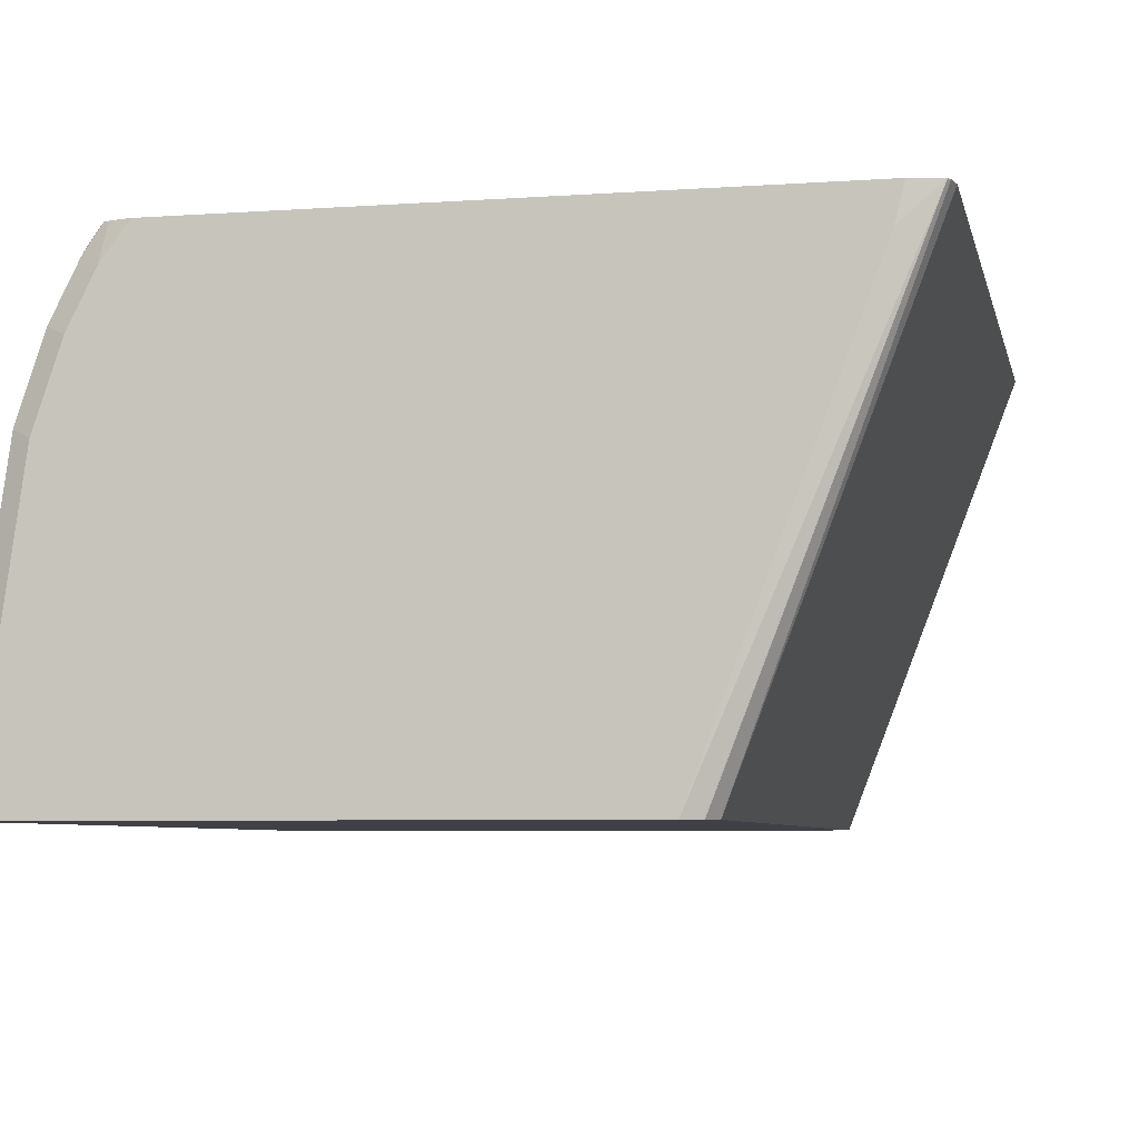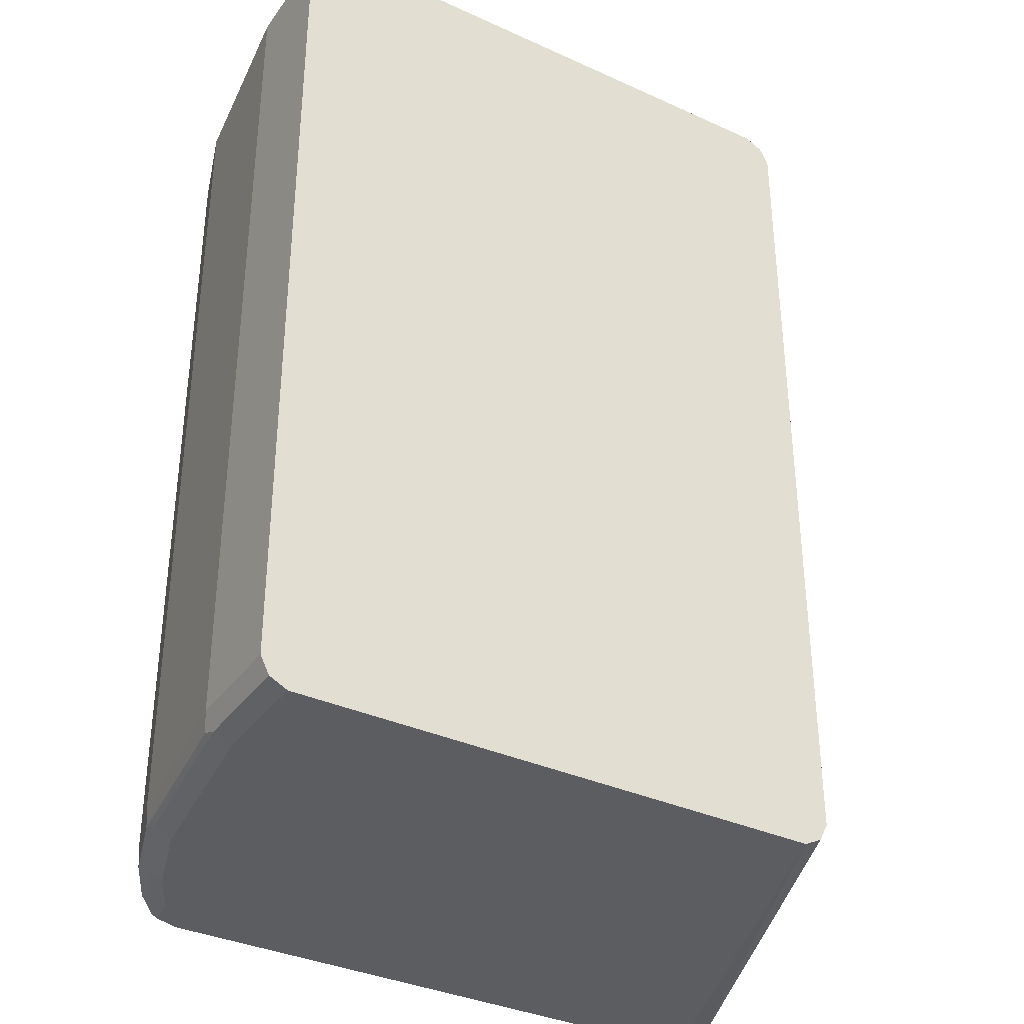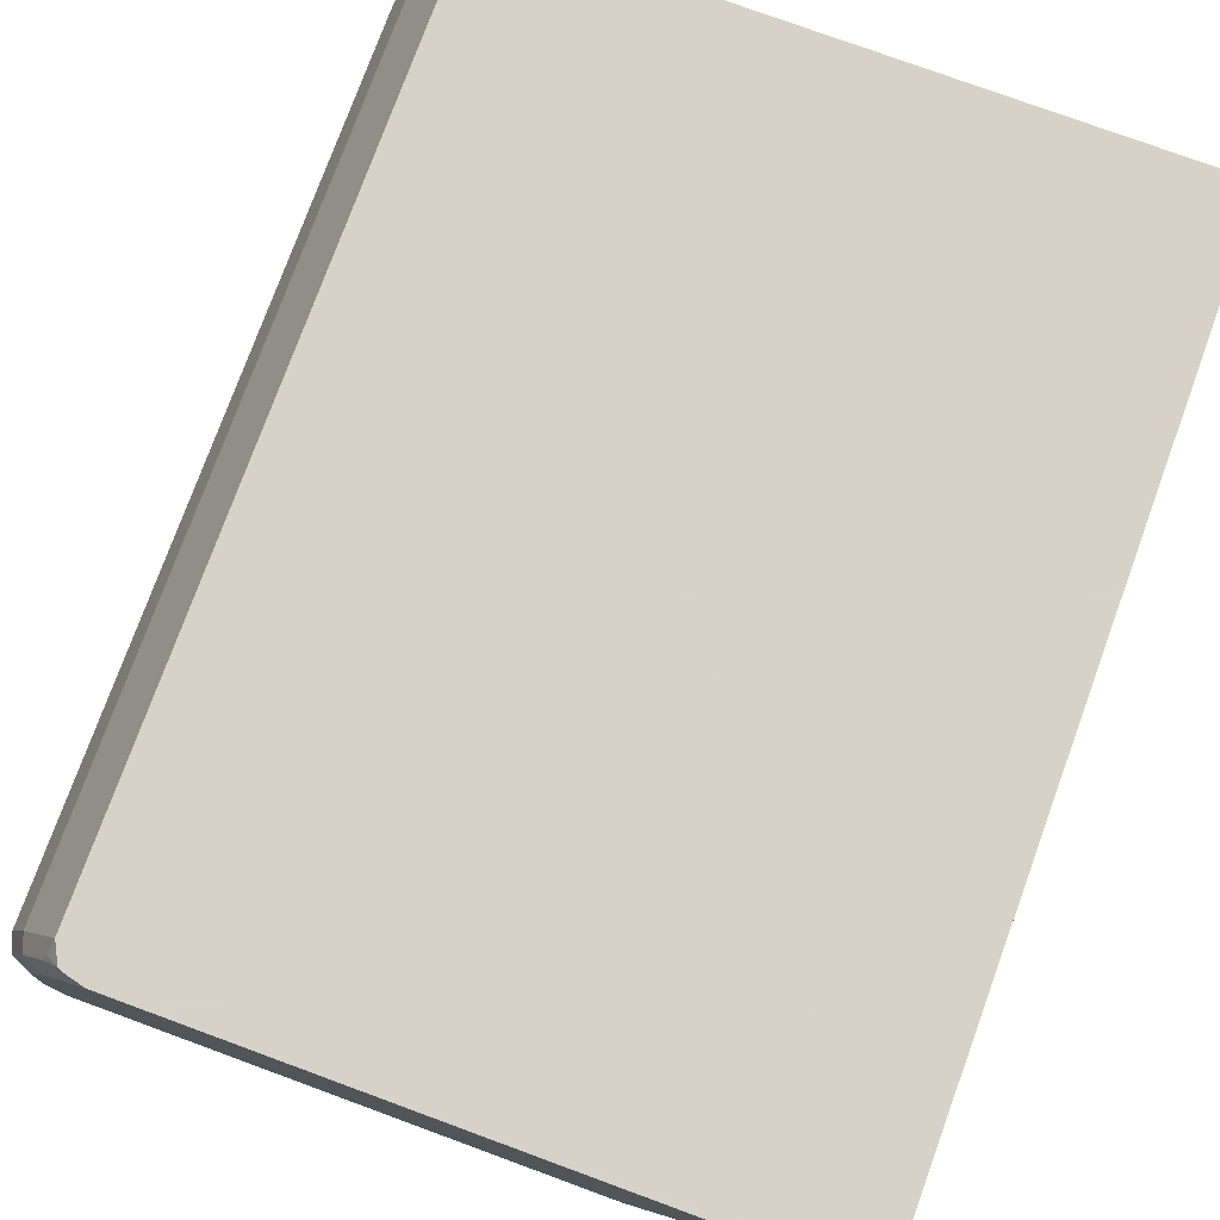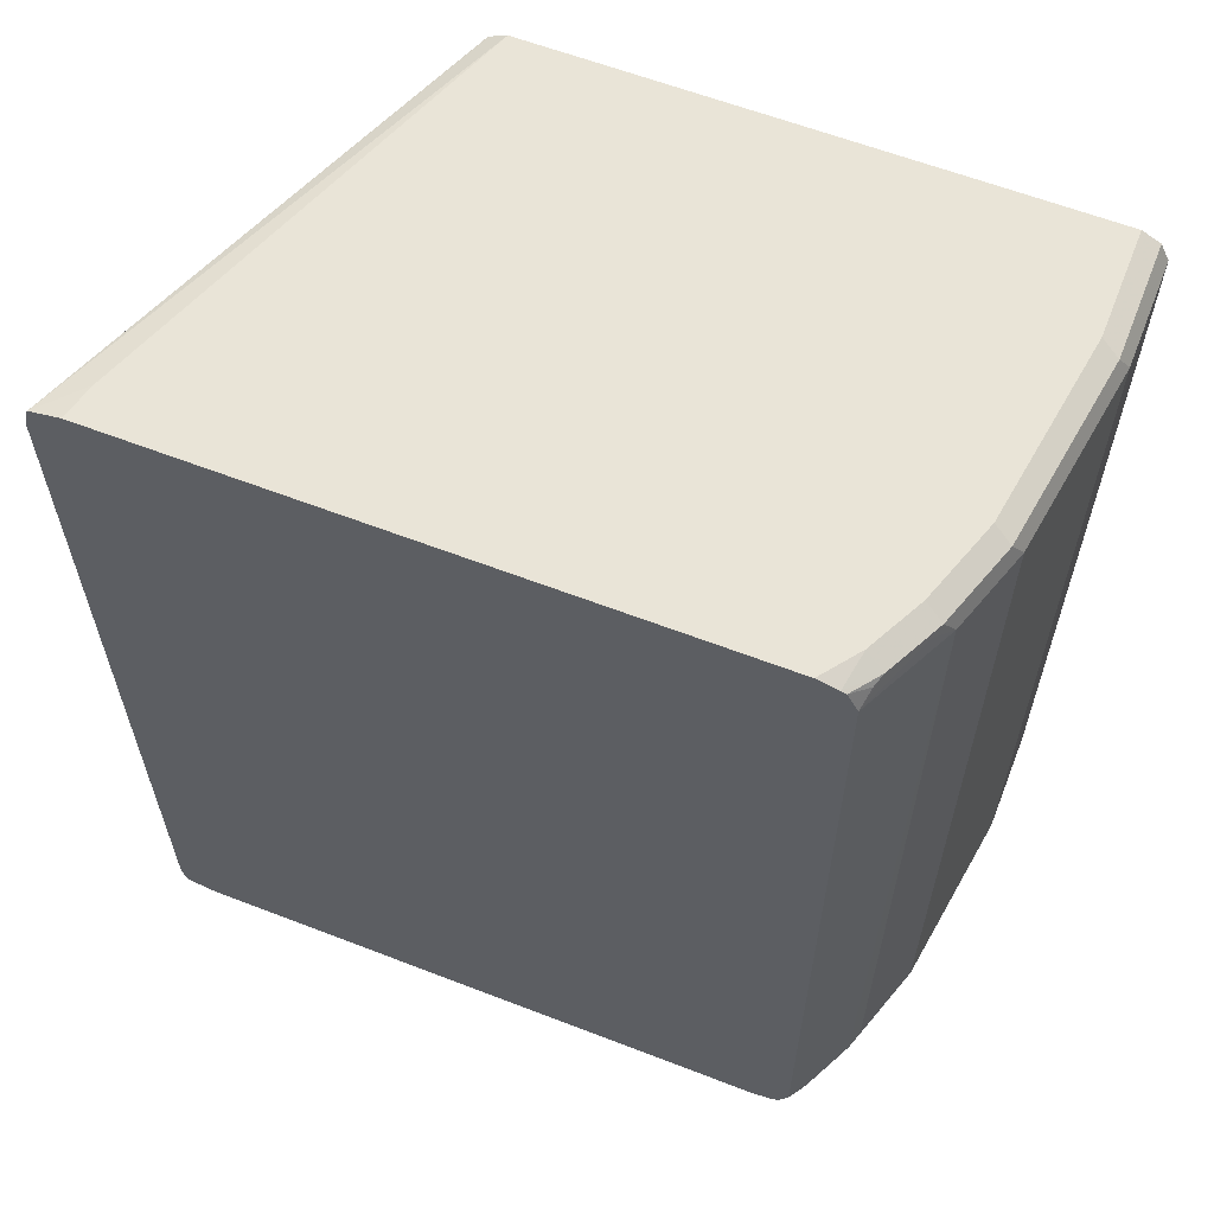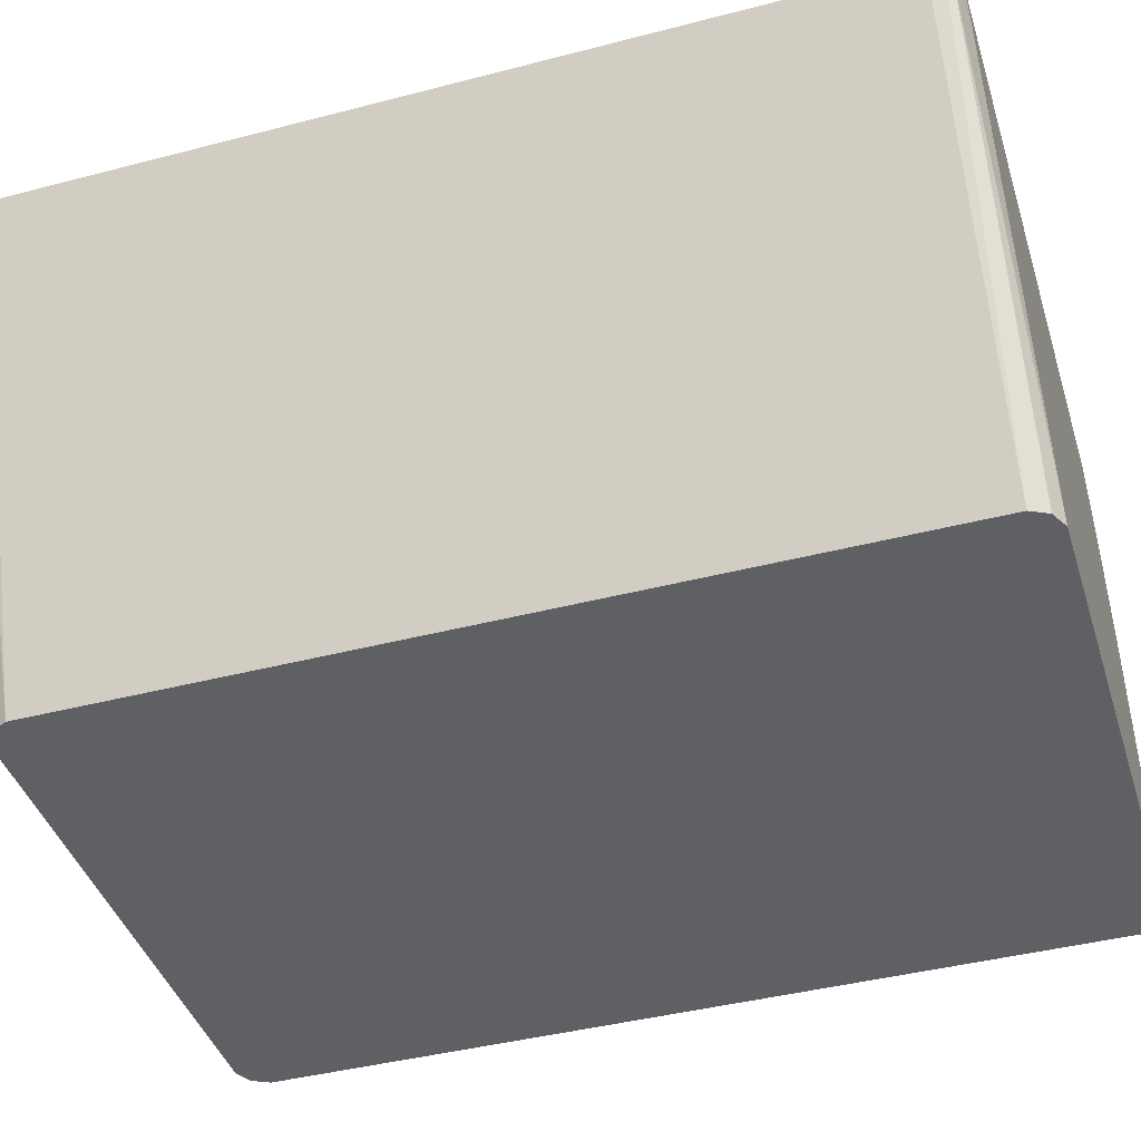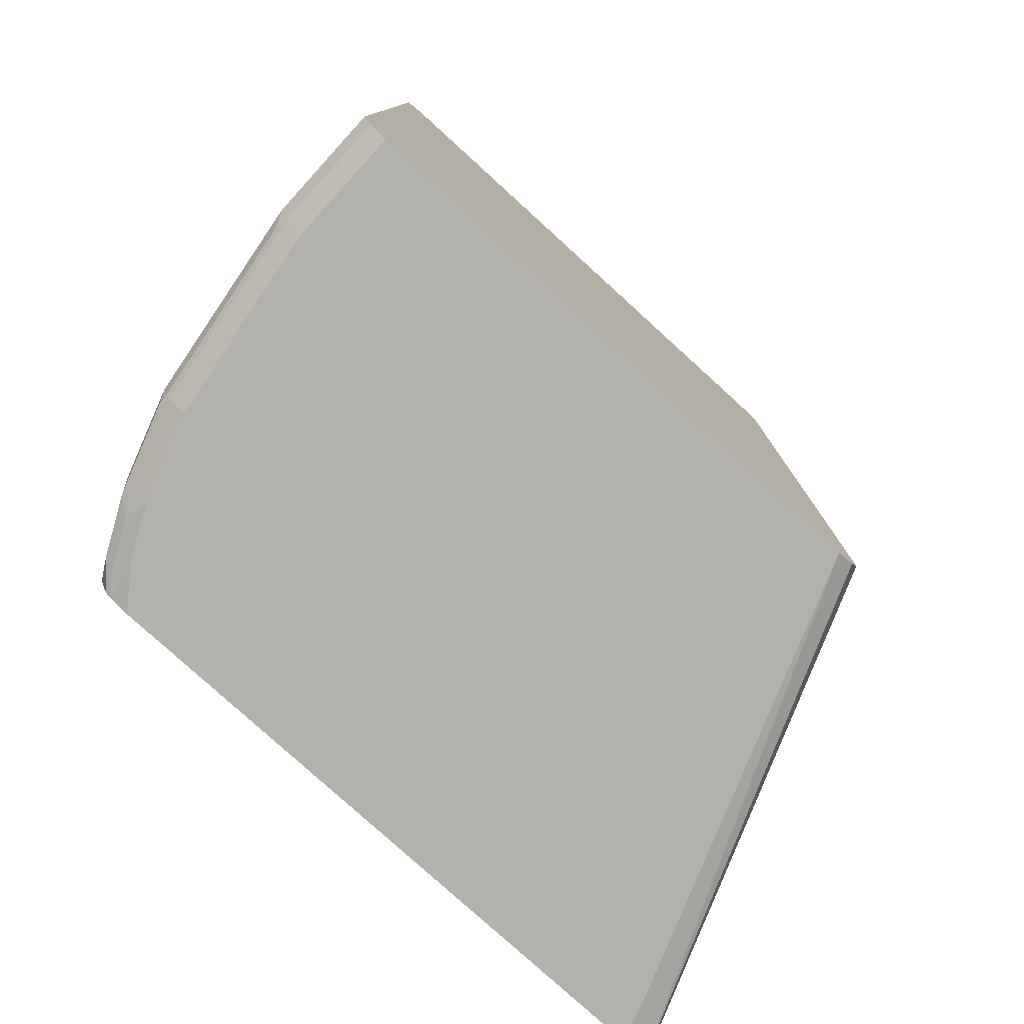
<metadata>
{"format":"obj","ext":"obj","renderer":"f3d","projection":"perspective","resolution":1024,"background":"white","views":[{"elev":-6.0,"azim":-167.9,"up":"+Z"},{"elev":-35.5,"azim":149.0,"up":"+Y"},{"elev":77.3,"azim":-159.9,"up":"+Z"},{"elev":61.2,"azim":21.5,"up":"+Y"},{"elev":-42.3,"azim":-72.7,"up":"+Z"},{"elev":-79.0,"azim":137.7,"up":"+Y"}]}
</metadata>
<code>
v 0.92 0.32 -0.0008734
v 0.9133 0.3333 -0.0008734
v 0.92 0.32 0.08
v 0.92 -0.32 -0.0008734
v 0.9133 0.3333 0.08667
v 0.9 0.34 -0.0008734
v 0.9 0.32 0.22
v 0.92 -0.32 0.08
v 0.9133 -0.3333 -0.0008734
v 0.8933 0.3333 0.2267
v 0.9 0.34 0.08
v 0.88 0.34 0.22
v 0.5 0.34 -0.0008734
v 0.88 0.32 0.28
v 0.9 -0.32 0.22
v 0.895 -0.33 0.23
v 0.915 -0.33 0.09001
v 0.9133 -0.3333 0.08
v 0.9 -0.34 -0.0008734
v 0.8733 0.3333 0.2867
v 0.86 0.34 0.28
v 0.4873 0.3336 -0.0008734
v 0.3509 0.3349 0.3467
v 0.38 0.34 0.32
v 0.87 0.33 0.295
v 0.8467 0.32 0.3467
v 0.875 -0.33 0.29
v 0.88 -0.32 0.28
v 0.8933 -0.3333 0.22
v 0.88 -0.34 0.22
v 0.9 -0.34 0.08
v 0.5 -0.34 -0.0008734
v 0.8533 0.3333 0.3266
v 0.84 0.34 0.32
v 0.4867 0.3333 -0.0008734
v 0.3734 0.34 0.3467
v 0.3492 0.3316 0.3467
v 0.85 0.33 0.335
v 0.8389 0.3347 0.3467
v 0.8467 -0.32 0.3467
v 0.855 -0.33 0.33
v 0.8425 -0.3349 0.34
v 0.8625 -0.3349 0.3
v 0.8733 -0.3333 0.28
v 0.86 -0.34 0.28
v 0.38 -0.34 0.32
v 0.3509 -0.3349 0.3467
v 0.4867 -0.3333 -0.0008734
v 0.8352 0.3361 0.3467
v 0.82 0.34 0.3467
v 0.4803 0.3206 -0.0008734
v 0.4801 0.32 -0.0008734
v 0.3467 0.32 0.3467
v 0.8394 -0.3344 0.3467
v 0.835 -0.3366 0.3467
v 0.84 -0.34 0.32
v 0.3734 -0.34 0.3467
v 0.3487 -0.3306 0.3467
v 0.481 -0.3218 -0.0008734
v 0.3467 0.32 0.3467
v 0.4801 -0.32 -0.0008734
v 0.3467 -0.32 0.3467
v 0.82 -0.34 0.3467
v 0.3467 -0.32 0.3467
f 27 40 41
f 23 63 55
f 27 41 42
f 26 40 27
f 26 38 39
f 25 33 26
f 23 50 36
f 23 49 50
f 23 39 49
f 23 26 39
f 23 54 40
f 23 55 54
f 26 33 38
f 23 35 37
f 23 47 57
f 23 58 47
f 23 62 58
f 23 53 62
f 23 37 53
f 23 36 24
f 22 35 23
f 20 34 33
f 20 21 34
f 20 33 25
f 19 46 32
f 27 42 43
f 19 57 46
f 23 57 63
f 27 43 44
f 42 45 43
f 30 44 45
f 19 63 57
f 58 62 64
f 58 61 59
f 58 64 61
f 55 63 56
f 53 64 62
f 53 60 64
f 52 64 60
f 52 61 64
f 52 60 53
f 48 58 59
f 47 58 48
f 46 57 47
f 29 44 30
f 43 45 44
f 42 55 56
f 42 54 55
f 41 54 42
f 40 54 41
f 37 52 53
f 37 51 52
f 35 51 37
f 34 50 49
f 33 39 38
f 33 49 39
f 33 34 49
f 32 47 48
f 32 46 47
f 42 56 45
f 19 56 63
f 23 40 26
f 19 30 45
f 6 13 24
f 5 12 10
f 5 11 12
f 4 18 9
f 4 8 18
f 3 15 8
f 3 7 15
f 3 10 7
f 3 5 10
f 2 11 5
f 2 6 11
f 1 6 2
f 1 13 6
f 6 24 36
f 1 22 13
f 1 51 35
f 1 52 51
f 1 61 52
f 1 59 61
f 1 48 59
f 1 32 48
f 1 19 32
f 1 9 19
f 1 8 4
f 1 3 8
f 1 5 3
f 1 2 5
f 19 45 56
f 1 35 22
f 6 36 50
f 1 4 9
f 6 34 21
f 6 50 34
f 18 30 31
f 18 29 30
f 19 31 30
f 16 29 18
f 16 44 29
f 16 27 44
f 15 27 16
f 15 28 27
f 14 27 28
f 14 26 27
f 14 25 26
f 14 20 25
f 13 23 24
f 16 18 17
f 12 21 20
f 13 22 23
f 6 12 11
f 7 20 14
f 7 14 28
f 7 28 15
f 8 15 16
f 7 10 20
f 8 17 18
f 10 12 20
f 8 16 17
f 9 31 19
f 6 21 12
f 9 18 31

</code>
